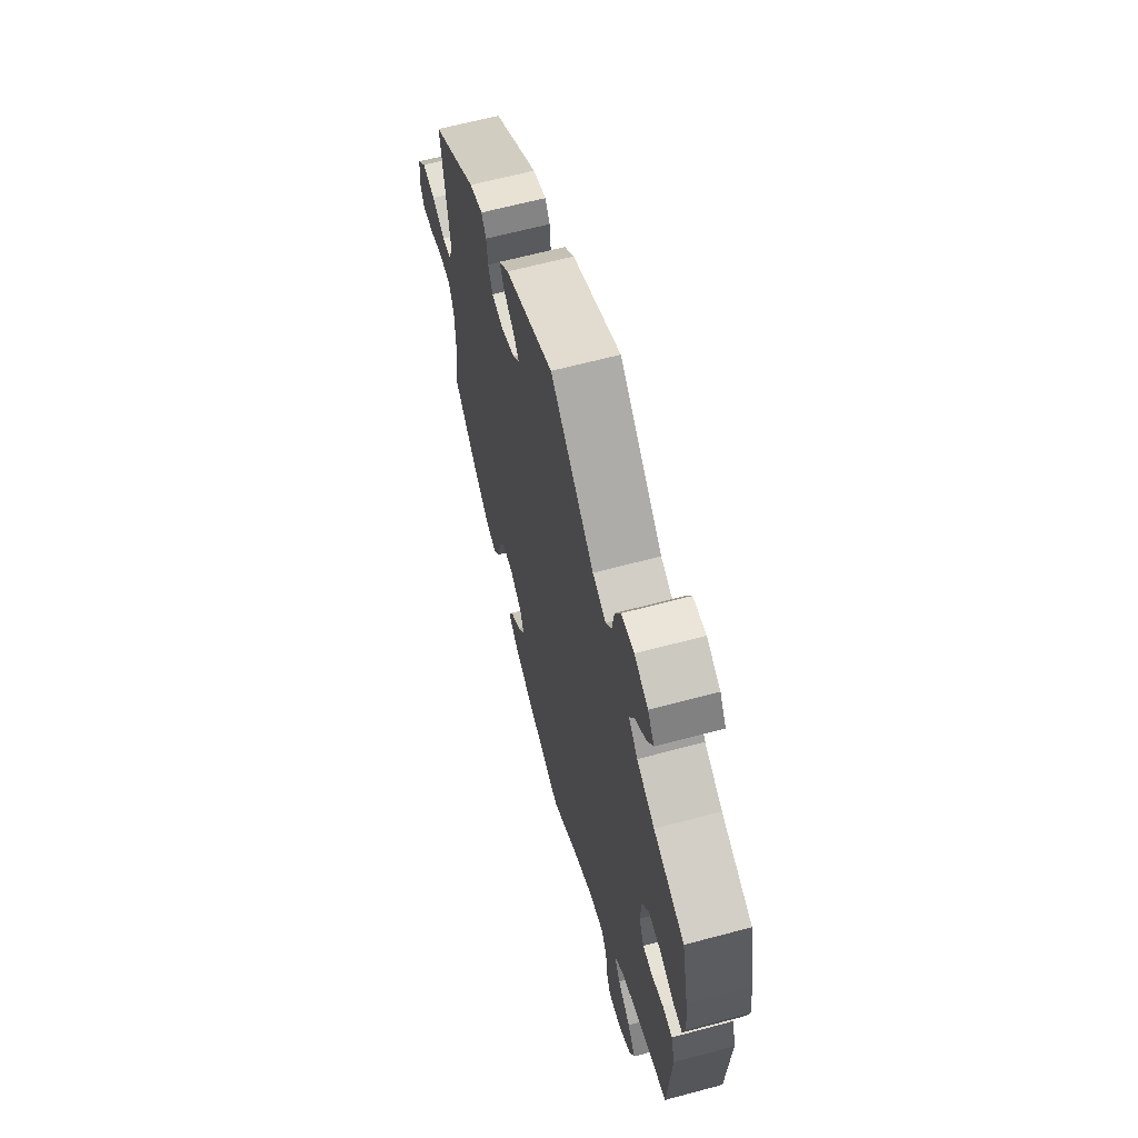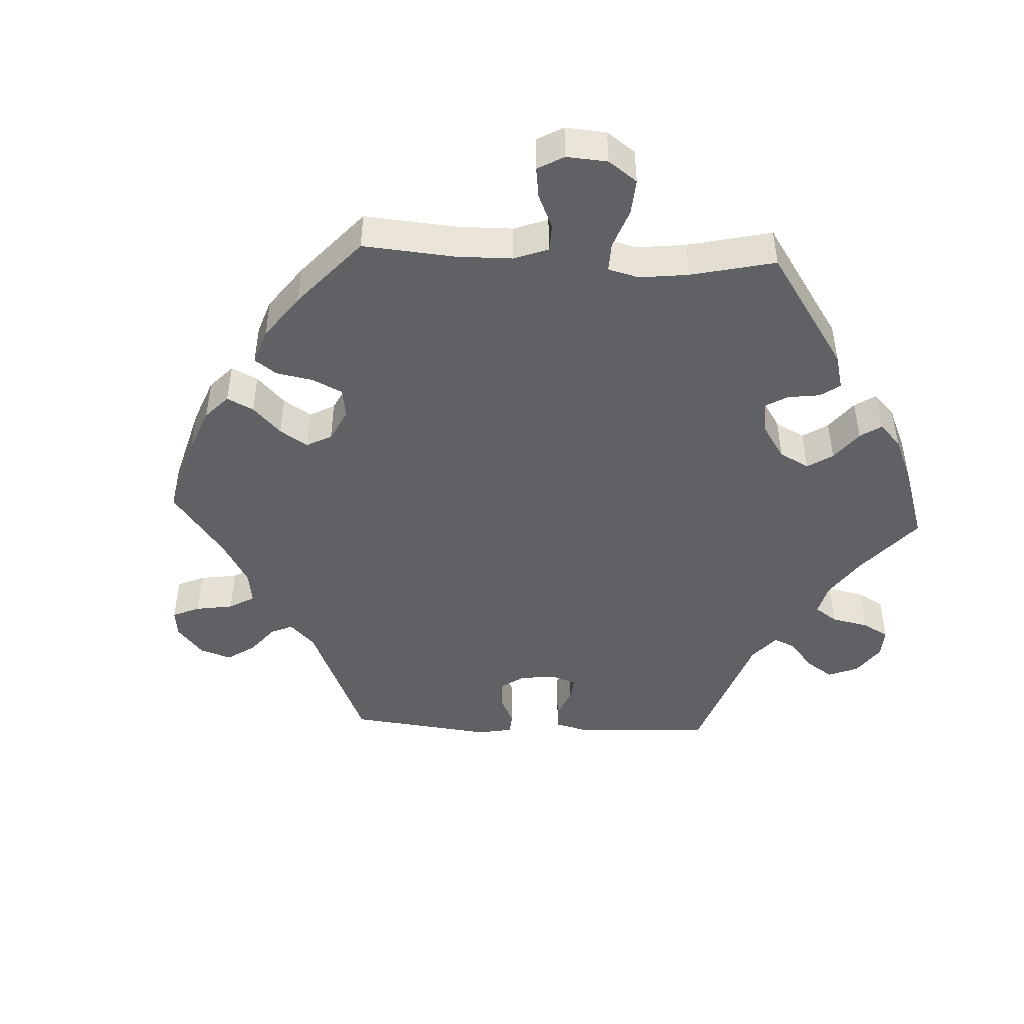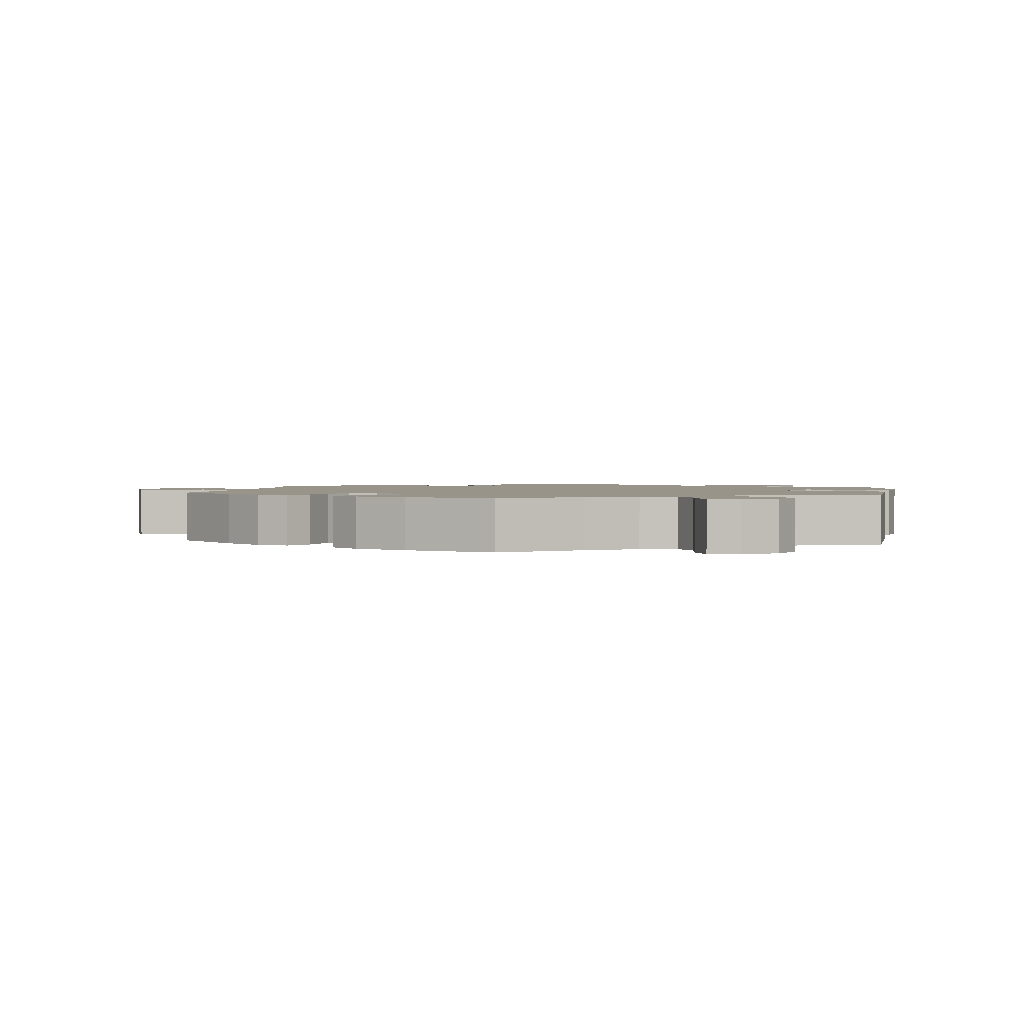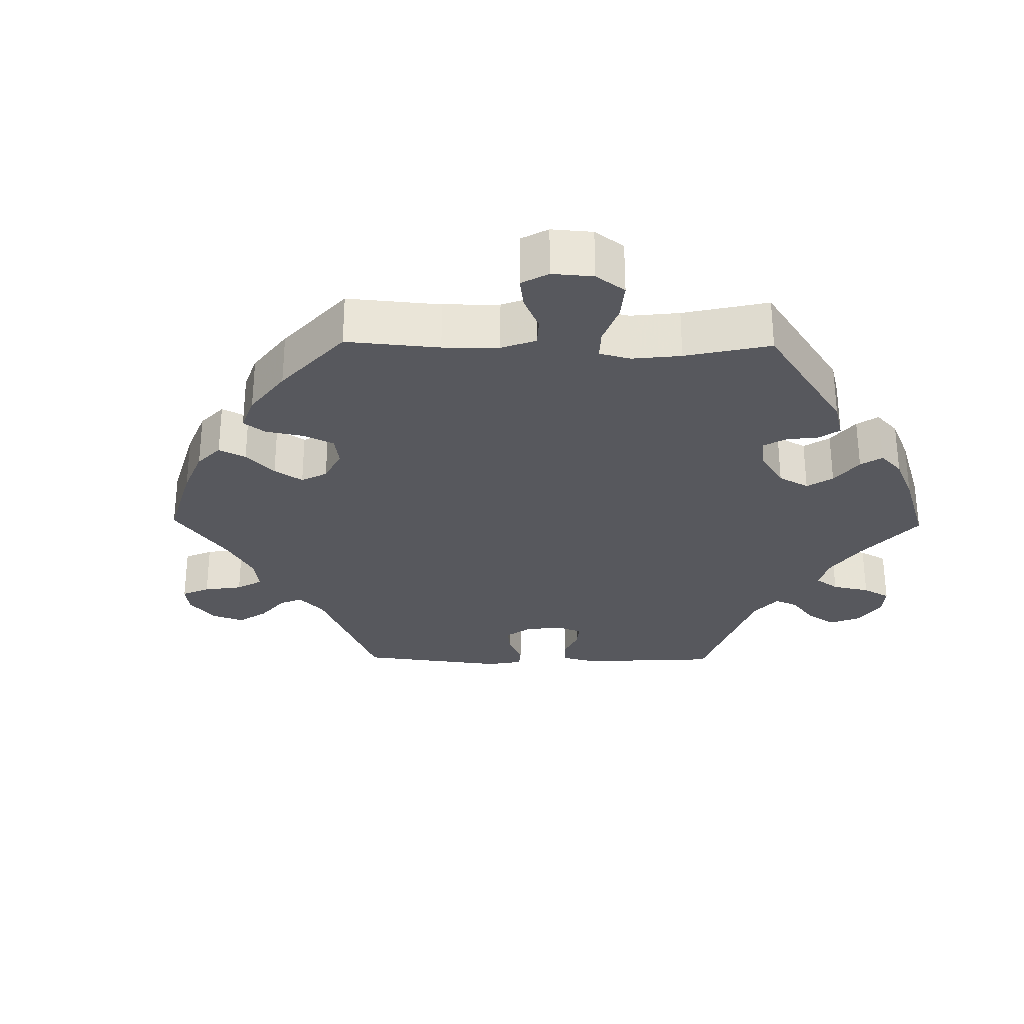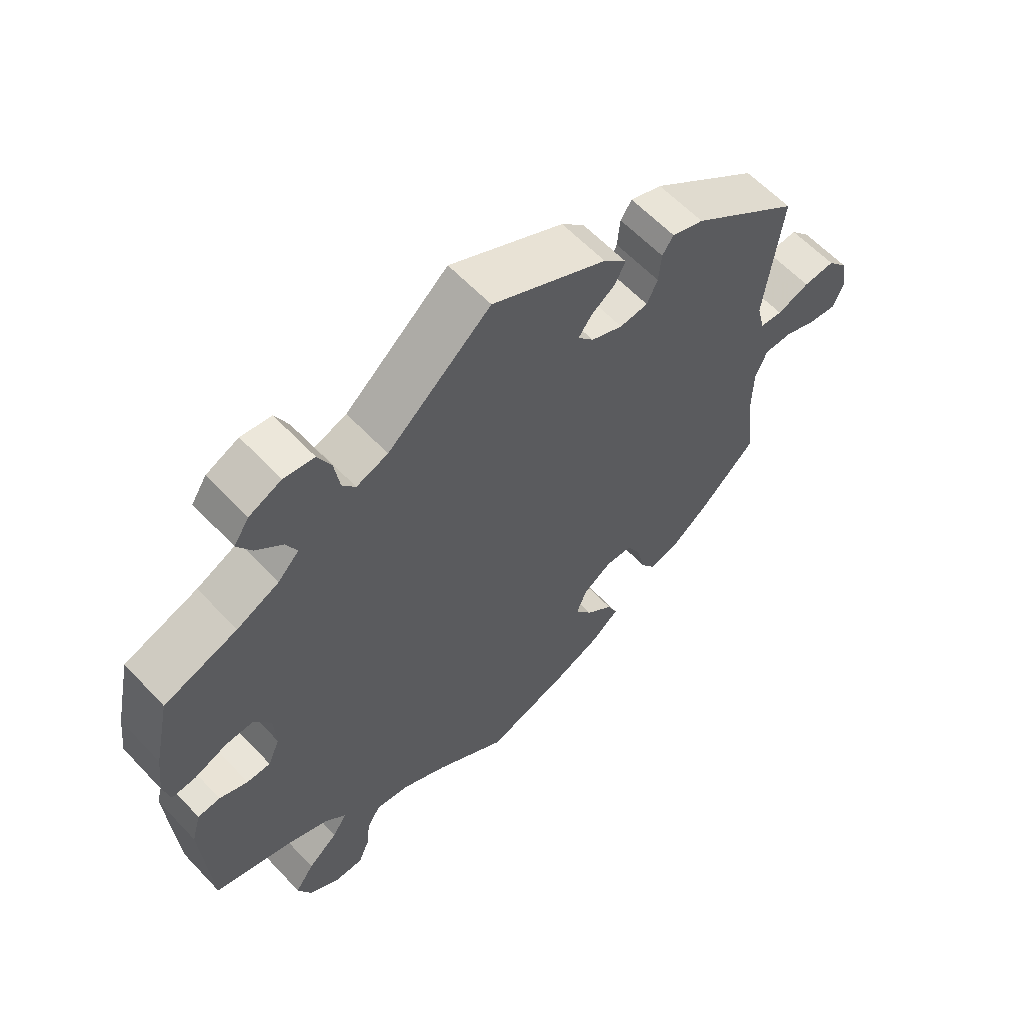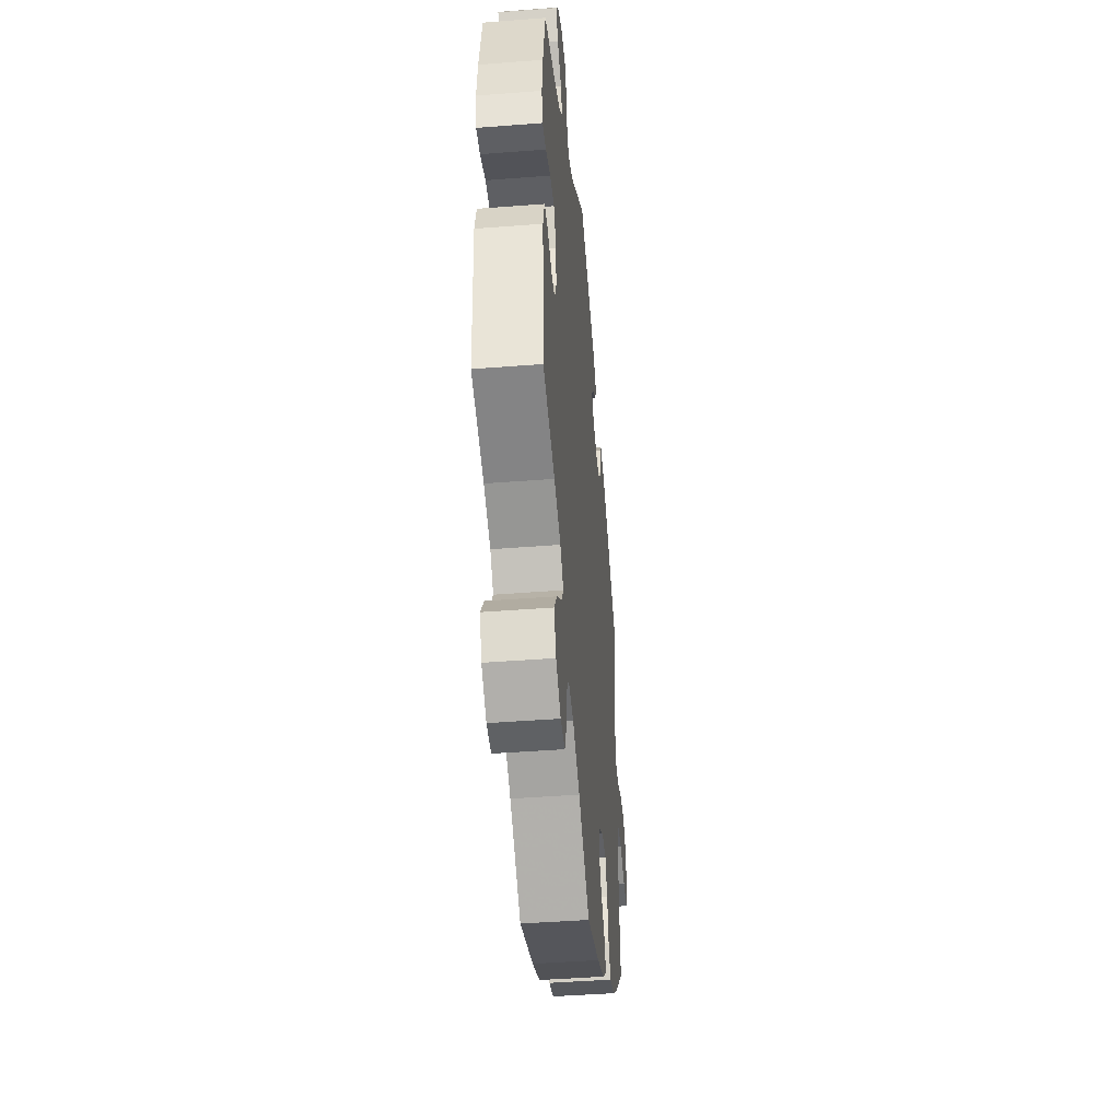
<metadata>
{"format":"obj","ext":"obj","renderer":"f3d","projection":"perspective","resolution":1024,"background":"white","views":[{"elev":64.0,"azim":-105.1,"up":"+Z"},{"elev":-46.2,"azim":-152.8,"up":"+Y"},{"elev":1.7,"azim":-171.7,"up":"+Y"},{"elev":-28.9,"azim":-150.9,"up":"+Y"},{"elev":60.7,"azim":-43.1,"up":"+Z"},{"elev":-44.4,"azim":-84.8,"up":"+Z"}]}
</metadata>
<code>
v -0.108 0.07 -0.502
v -0.177 0.07 -0.463
v -0.228 0.07 -0.454
v -0.249 0.07 -0.487
v -0.255 0.07 -0.54
v -0.272 0.07 -0.581
v -0.315 0.07 -0.58
v -0.363 0.07 -0.547
v -0.383 0.07 -0.501
v -0.354 0.07 -0.459
v -0.308 0.07 -0.421
v -0.286 0.07 -0.386
v -0.318 0.07 -0.354
v -0.382 0.07 -0.326
v -0.5 0.07 -0.289
v -0.512 0.07 -0.089
v -0.498 0.07 -0.039
v -0.464 0.07 -0.036
v -0.421 0.07 -0.054
v -0.385 0.07 -0.054
v -0.367 0.07 -0.012
v -0.37 0.07 0.047
v -0.395 0.07 0.088
v -0.438 0.07 0.086
v -0.488 0.07 0.066
v -0.524 0.07 0.064
v -0.534 0.07 0.107
v -0.526 0.07 0.174
v -0.501 0.07 0.289
v -0.39 0.07 0.327
v -0.326 0.07 0.357
v -0.294 0.07 0.39
v -0.31 0.07 0.425
v -0.35 0.07 0.461
v -0.372 0.07 0.498
v -0.349 0.07 0.533
v -0.3 0.07 0.555
v -0.254 0.07 0.548
v -0.234 0.07 0.507
v -0.226 0.07 0.454
v -0.206 0.07 0.427
v -0.158 0.07 0.444
v -0.001 0.07 0.578
v 0.173 0.07 0.49
v 0.208 0.07 0.455
v 0.193 0.07 0.424
v 0.156 0.07 0.398
v 0.136 0.07 0.37
v 0.16 0.07 0.341
v 0.208 0.07 0.32
v 0.251 0.07 0.324
v 0.267 0.07 0.359
v 0.271 0.07 0.405
v 0.288 0.07 0.43
v 0.336 0.07 0.413
v 0.501 0.07 0.289
v 0.475 0.07 0.084
v 0.487 0.07 0.035
v 0.521 0.07 0.031
v 0.57 0.07 0.049
v 0.618 0.07 0.052
v 0.649 0.07 0.016
v 0.658 0.07 -0.039
v 0.642 0.07 -0.076
v 0.6 0.07 -0.071
v 0.549 0.07 -0.051
v 0.507 0.07 -0.051
v 0.489 0.07 -0.095
v 0.488 0.07 -0.168
v 0.501 0.07 -0.289
v 0.414 0.07 -0.372
v 0.359 0.07 -0.415
v 0.314 0.07 -0.428
v 0.291 0.07 -0.393
v 0.278 0.07 -0.338
v 0.257 0.07 -0.296
v 0.216 0.07 -0.294
v 0.173 0.07 -0.322
v 0.157 0.07 -0.362
v 0.183 0.07 -0.401
v 0.224 0.07 -0.437
v 0.239 0.07 -0.472
v 0.199 0.07 -0.506
v 0.126 0.07 -0.537
v 0 0.07 -0.578
v -0.108 0 -0.502
v -0.177 0 -0.463
v -0.228 0 -0.454
v -0.249 0 -0.487
v -0.255 0 -0.54
v -0.272 0 -0.581
v -0.315 0 -0.58
v -0.363 0 -0.547
v -0.383 0 -0.501
v -0.354 0 -0.459
v -0.308 0 -0.421
v -0.286 0 -0.386
v -0.318 0 -0.354
v -0.382 0 -0.326
v -0.5 0 -0.289
v -0.512 0 -0.089
v -0.498 0 -0.039
v -0.464 0 -0.036
v -0.421 0 -0.054
v -0.385 0 -0.054
v -0.367 0 -0.012
v -0.37 0 0.047
v -0.395 0 0.088
v -0.438 0 0.086
v -0.488 0 0.066
v -0.524 0 0.064
v -0.534 0 0.107
v -0.526 0 0.174
v -0.501 0 0.289
v -0.39 0 0.327
v -0.326 0 0.357
v -0.294 0 0.39
v -0.31 0 0.425
v -0.35 0 0.461
v -0.372 0 0.498
v -0.349 0 0.533
v -0.3 0 0.555
v -0.254 0 0.548
v -0.234 0 0.507
v -0.226 0 0.454
v -0.206 0 0.427
v -0.158 0 0.444
v -0.001 0 0.578
v 0.173 0 0.49
v 0.208 0 0.455
v 0.193 0 0.424
v 0.156 0 0.398
v 0.136 0 0.37
v 0.16 0 0.341
v 0.208 0 0.32
v 0.251 0 0.324
v 0.267 0 0.359
v 0.271 0 0.405
v 0.288 0 0.43
v 0.336 0 0.413
v 0.501 0 0.289
v 0.475 0 0.084
v 0.487 0 0.035
v 0.521 0 0.031
v 0.57 0 0.049
v 0.618 0 0.052
v 0.649 0 0.016
v 0.658 0 -0.039
v 0.642 0 -0.076
v 0.6 0 -0.071
v 0.549 0 -0.051
v 0.507 0 -0.051
v 0.489 0 -0.095
v 0.488 0 -0.168
v 0.501 0 -0.289
v 0.414 0 -0.372
v 0.359 0 -0.415
v 0.314 0 -0.428
v 0.291 0 -0.393
v 0.278 0 -0.338
v 0.257 0 -0.296
v 0.216 0 -0.294
v 0.173 0 -0.322
v 0.157 0 -0.362
v 0.183 0 -0.401
v 0.224 0 -0.437
v 0.239 0 -0.472
v 0.199 0 -0.506
v 0.126 0 -0.537
v 0 0 -0.578
f 84 85 1
f 83 84 1 2
f 80 81 82 83
f 79 80 83 2
f 78 79 2 3
f 77 78 3
f 72 73 74 75
f 72 75 76
f 69 70 71 72
f 68 69 72 76
f 67 68 76 77
f 63 64 65 66
f 63 66 67
f 62 63 67
f 59 60 61 62
f 59 62 67
f 58 59 67 77
f 54 55 56 57
f 52 53 54 57
f 51 52 57 58
f 50 51 58 77
f 44 45 46 47
f 42 43 44 47
f 41 42 47 48
f 37 38 39 40
f 35 36 37 40
f 33 34 35 40
f 32 33 40 41
f 31 32 41 48
f 27 28 29 30
f 24 25 26 27
f 23 24 27 30
f 22 23 30 31
f 16 17 18 19
f 14 15 16 19
f 13 14 19 20
f 12 13 20 21
f 8 9 10 11
f 8 11 12
f 7 8 12
f 4 5 6 7
f 3 4 7 12
f 49 50 77 3
f 22 31 48 49
f 21 22 49
f 3 12 21 49
f 86 170 169
f 87 86 169 168
f 168 167 166 165
f 87 168 165 164
f 88 87 164 163
f 88 163 162
f 160 159 158 157
f 161 160 157
f 157 156 155 154
f 161 157 154 153
f 162 161 153 152
f 151 150 149 148
f 152 151 148
f 152 148 147
f 147 146 145 144
f 152 147 144
f 162 152 144 143
f 142 141 140 139
f 142 139 138 137
f 143 142 137 136
f 162 143 136 135
f 132 131 130 129
f 132 129 128 127
f 133 132 127 126
f 125 124 123 122
f 125 122 121 120
f 125 120 119 118
f 126 125 118 117
f 133 126 117 116
f 115 114 113 112
f 112 111 110 109
f 115 112 109 108
f 116 115 108 107
f 104 103 102 101
f 104 101 100 99
f 105 104 99 98
f 106 105 98 97
f 96 95 94 93
f 97 96 93
f 97 93 92
f 92 91 90 89
f 97 92 89 88
f 88 162 135 134
f 134 133 116 107
f 134 107 106
f 134 106 97 88
f 1 86 87 2
f 2 87 88 3
f 3 88 89 4
f 4 89 90 5
f 5 90 91 6
f 6 91 92 7
f 7 92 93 8
f 8 93 94 9
f 9 94 95 10
f 10 95 96 11
f 11 96 97 12
f 12 97 98 13
f 13 98 99 14
f 14 99 100 15
f 15 100 101 16
f 16 101 102 17
f 17 102 103 18
f 18 103 104 19
f 19 104 105 20
f 20 105 106 21
f 21 106 107 22
f 22 107 108 23
f 23 108 109 24
f 24 109 110 25
f 25 110 111 26
f 26 111 112 27
f 27 112 113 28
f 28 113 114 29
f 29 114 115 30
f 30 115 116 31
f 31 116 117 32
f 32 117 118 33
f 33 118 119 34
f 34 119 120 35
f 35 120 121 36
f 36 121 122 37
f 37 122 123 38
f 38 123 124 39
f 39 124 125 40
f 40 125 126 41
f 41 126 127 42
f 42 127 128 43
f 43 128 129 44
f 44 129 130 45
f 45 130 131 46
f 46 131 132 47
f 47 132 133 48
f 48 133 134 49
f 49 134 135 50
f 50 135 136 51
f 51 136 137 52
f 52 137 138 53
f 53 138 139 54
f 54 139 140 55
f 55 140 141 56
f 56 141 142 57
f 57 142 143 58
f 58 143 144 59
f 59 144 145 60
f 60 145 146 61
f 61 146 147 62
f 62 147 148 63
f 63 148 149 64
f 64 149 150 65
f 65 150 151 66
f 66 151 152 67
f 67 152 153 68
f 68 153 154 69
f 69 154 155 70
f 70 155 156 71
f 71 156 157 72
f 72 157 158 73
f 73 158 159 74
f 74 159 160 75
f 75 160 161 76
f 76 161 162 77
f 77 162 163 78
f 78 163 164 79
f 79 164 165 80
f 80 165 166 81
f 81 166 167 82
f 82 167 168 83
f 83 168 169 84
f 84 169 170 85
f 85 170 86 1

</code>
